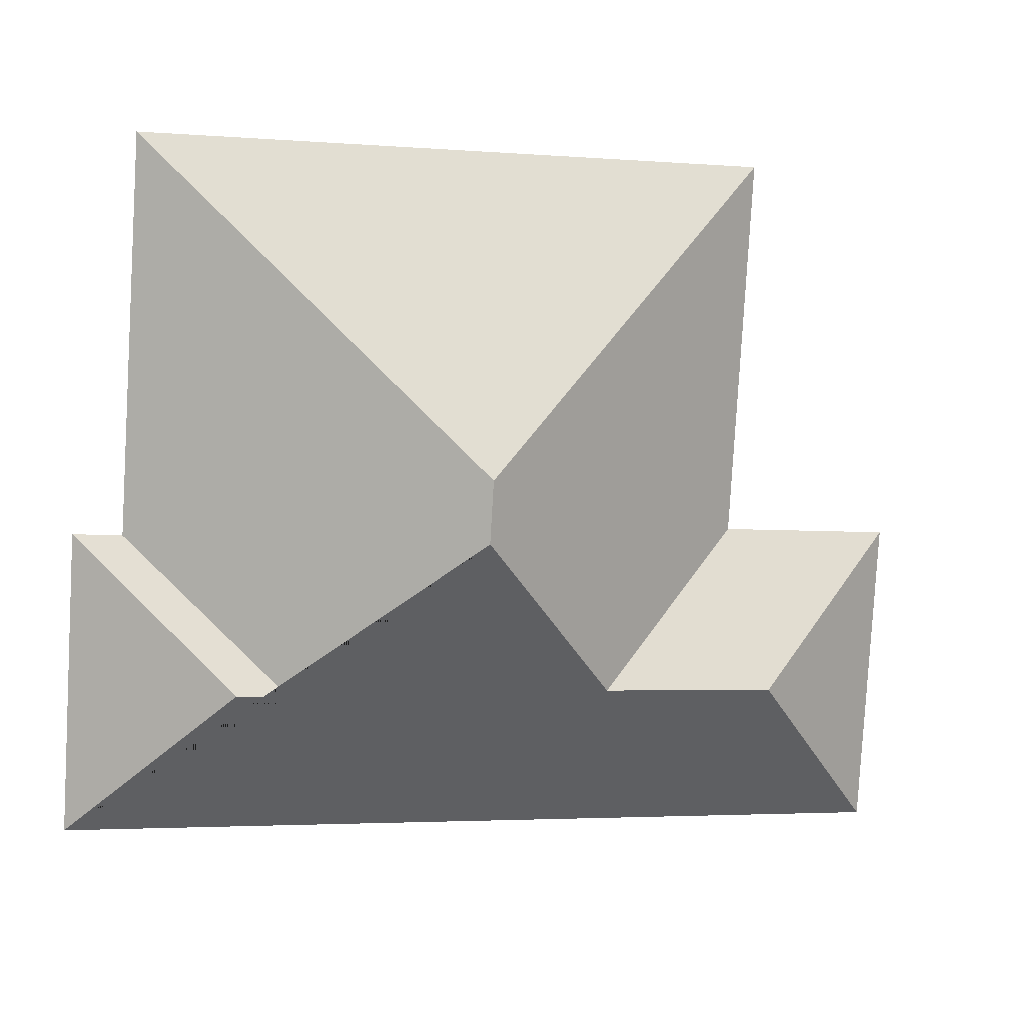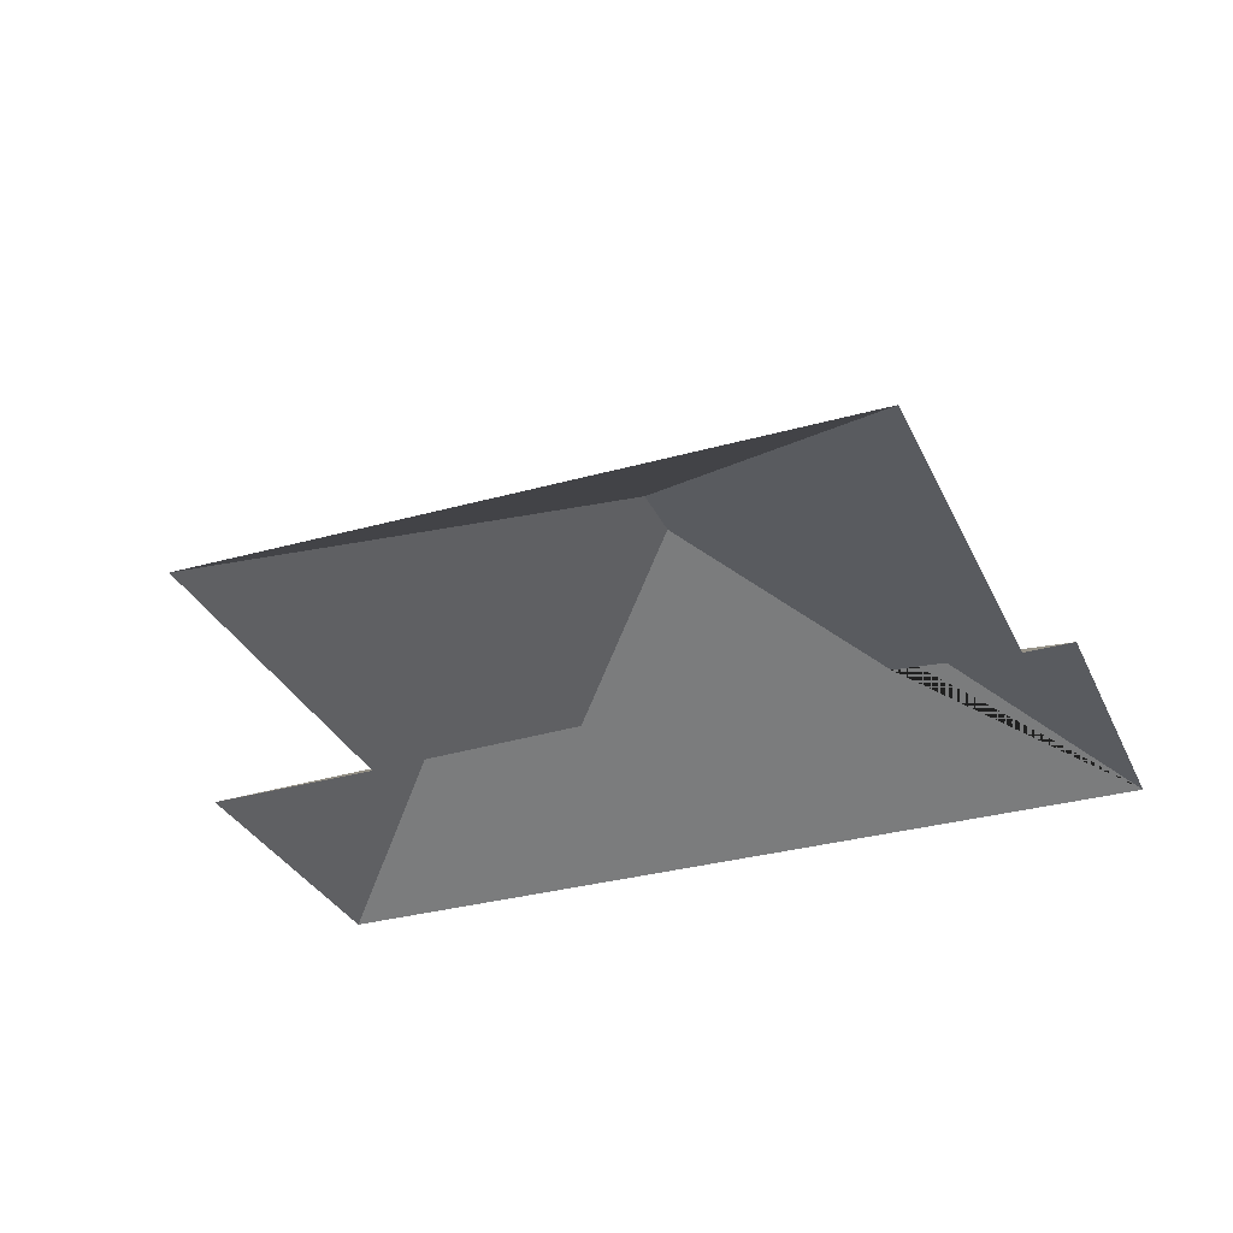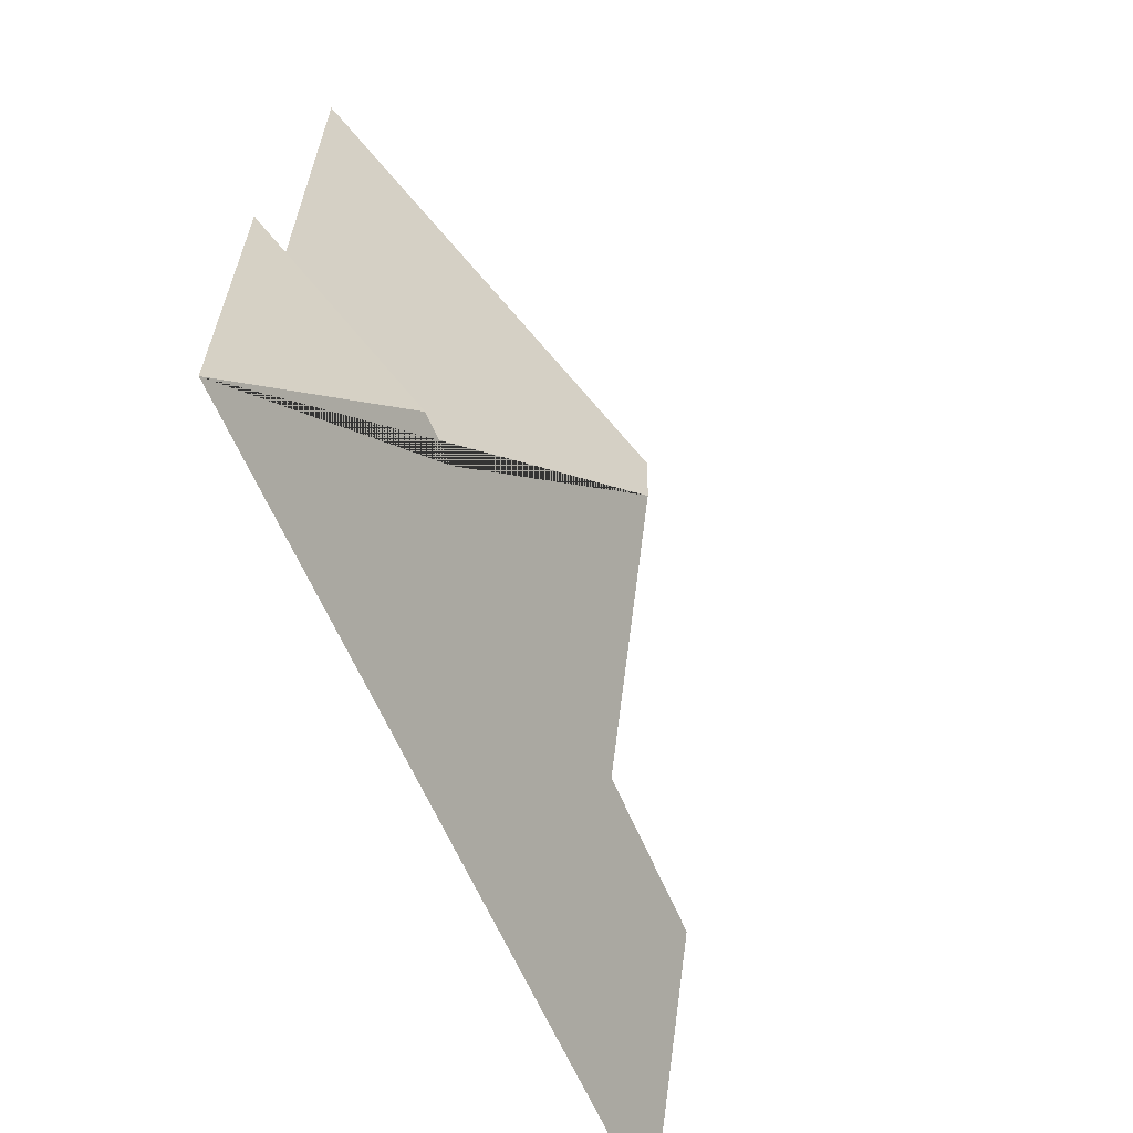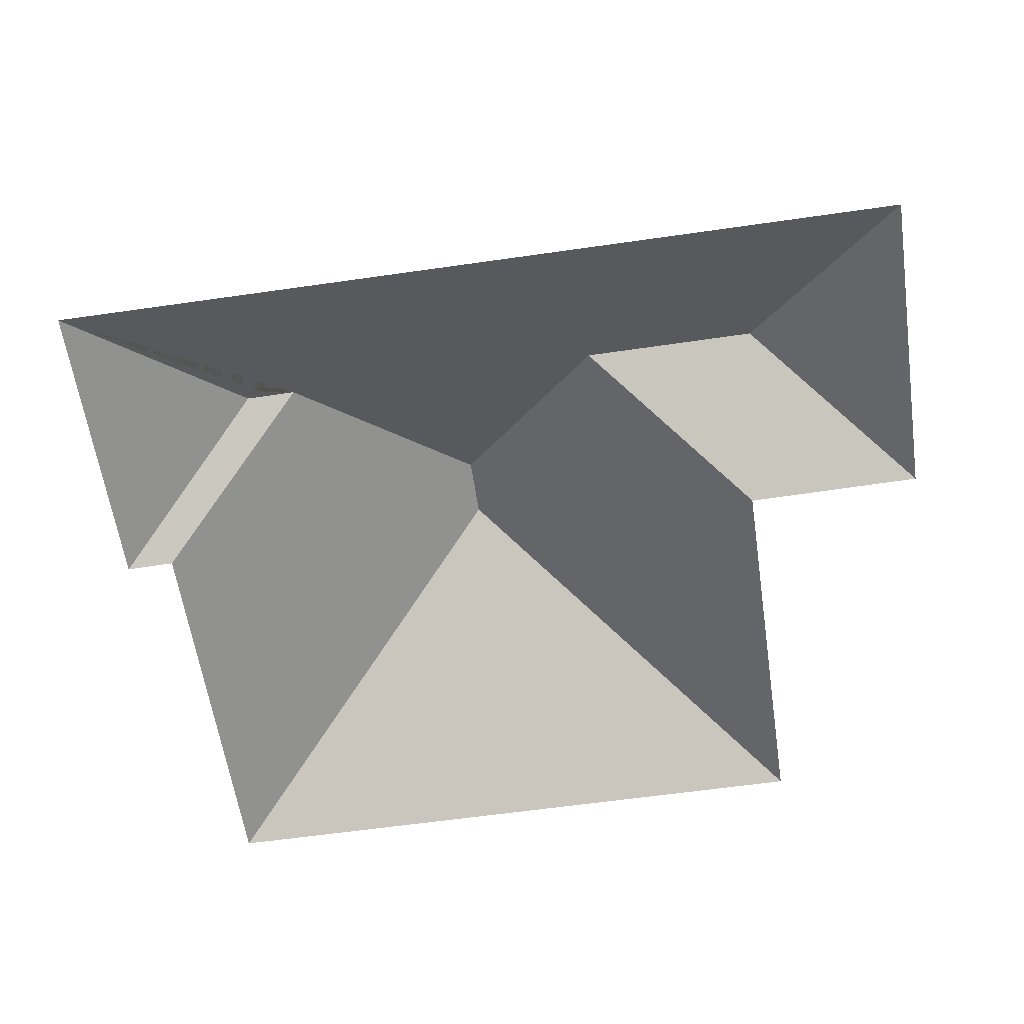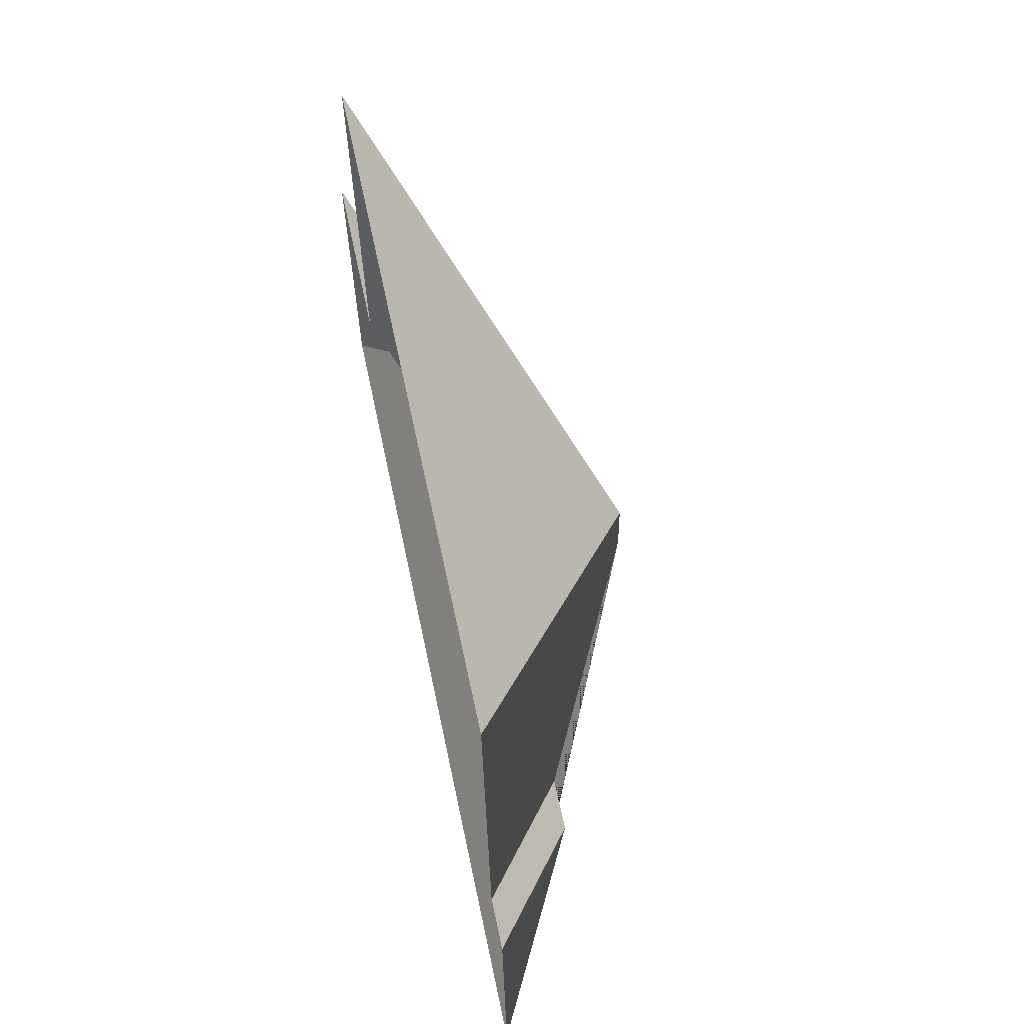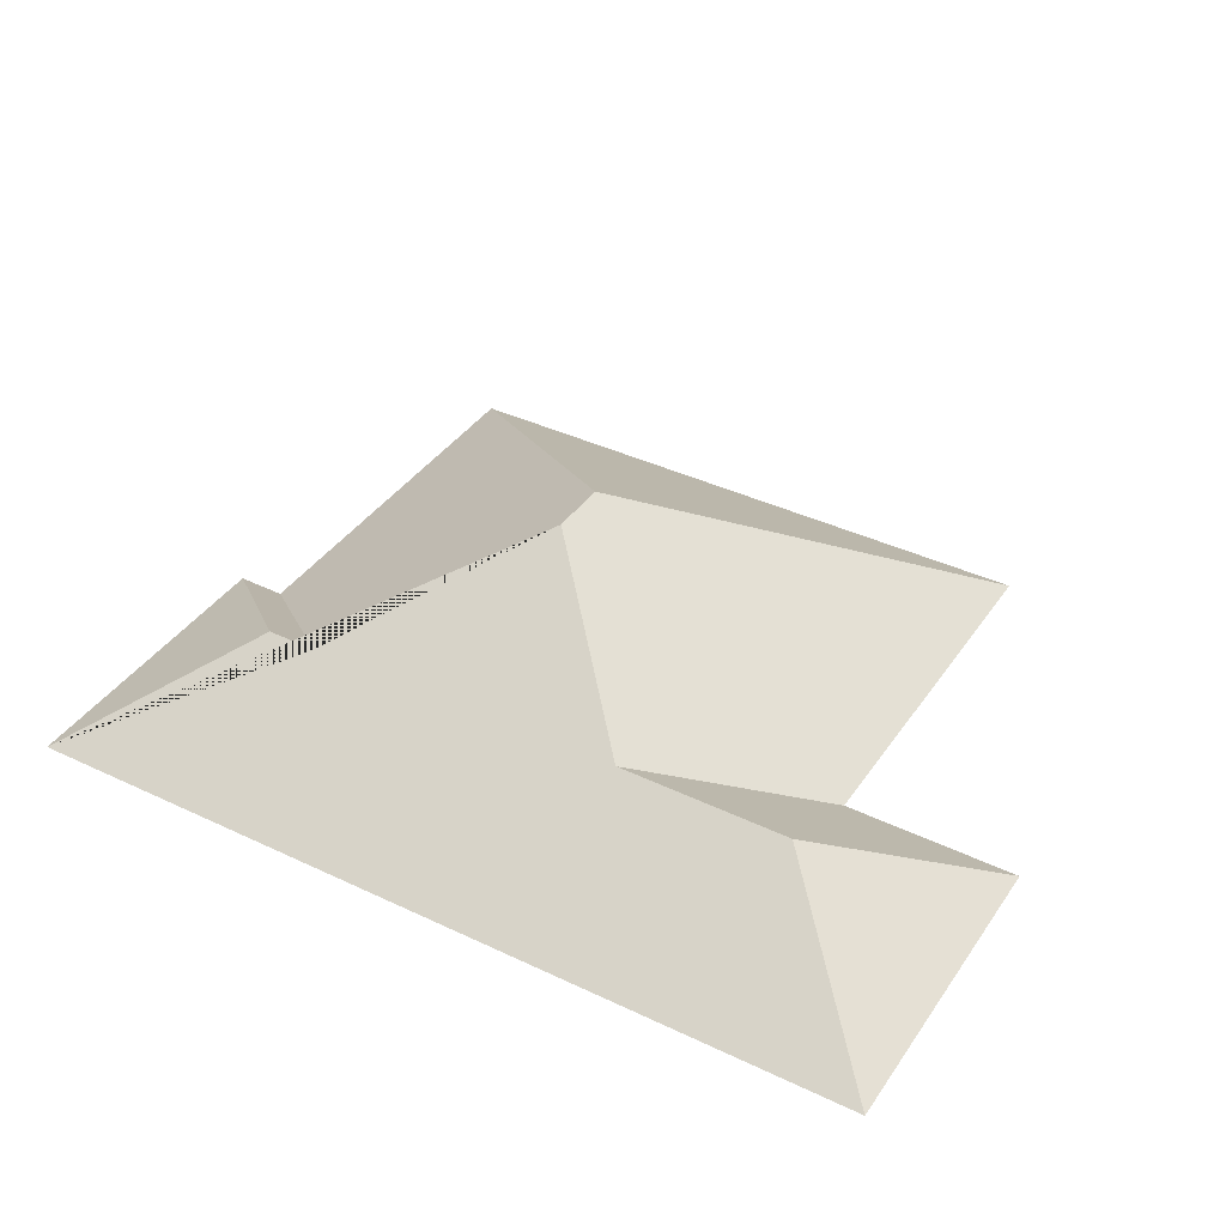
<metadata>
{"format":"obj","ext":"obj","renderer":"f3d","projection":"perspective","resolution":1024,"background":"white","views":[{"elev":9.7,"azim":164.8,"up":"+Z"},{"elev":-31.8,"azim":18.3,"up":"+Y"},{"elev":-57.2,"azim":112.9,"up":"+Z"},{"elev":-60.5,"azim":-175.0,"up":"+Y"},{"elev":65.3,"azim":78.2,"up":"+Z"},{"elev":39.0,"azim":-152.6,"up":"+Y"}]}
</metadata>
<code>
o CG10_500_048067_0024_roof
v 331.5 75 -261.8
v 325.2 75 -153.4
v 307.6 75 -154.7
v 298.7 75 -12.78
v 273 108.8 -207.7
v 254.6 108.8 -209
v 190.5 145 -151.1
v 189.2 145 -129.2
v 137.2 109.7 -214.3
v 78.14 75 -163.1
v 69.96 75 -26.21
v 74.06 109.5 -218.3
v 15.12 75 -167.4
v 21.74 75 -280.1
v 331.5 0 -261.8
v 325.2 0 -153.4
v 307.6 0 -154.7
v 298.7 0 -12.78
v 69.96 0 -26.21
v 78.14 0 -163.1
v 15.12 0 -167.4
v 21.74 0 -280.1
f 11 8 4
f 4 8 7 6 3
f 3 6 5 2
f 2 5 1
f 1 5 6 7 9 12 14
f 14 12 13
f 13 12 9 10
f 10 9 7 8 11

</code>
